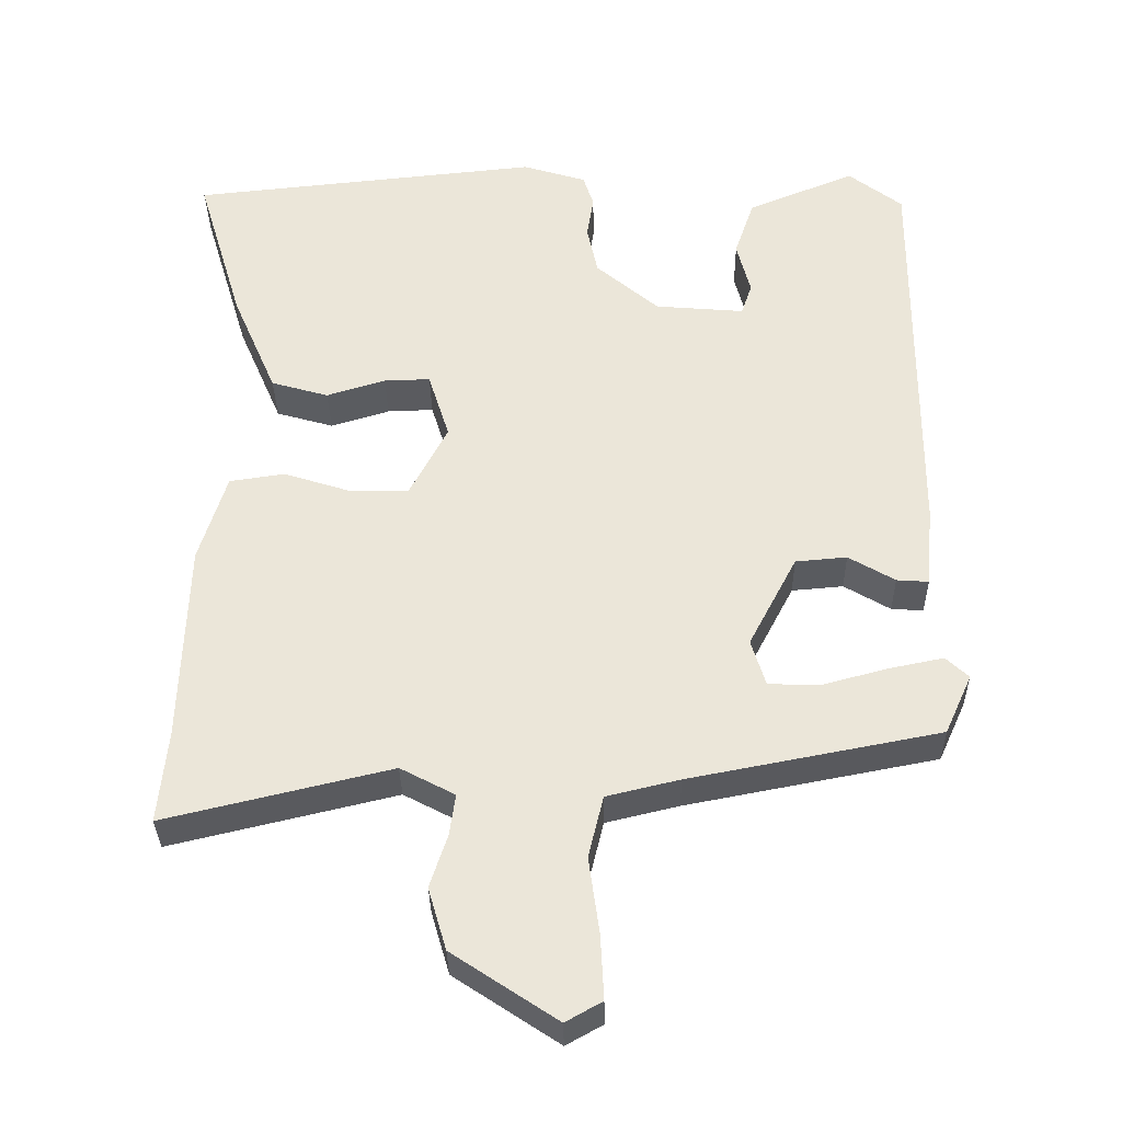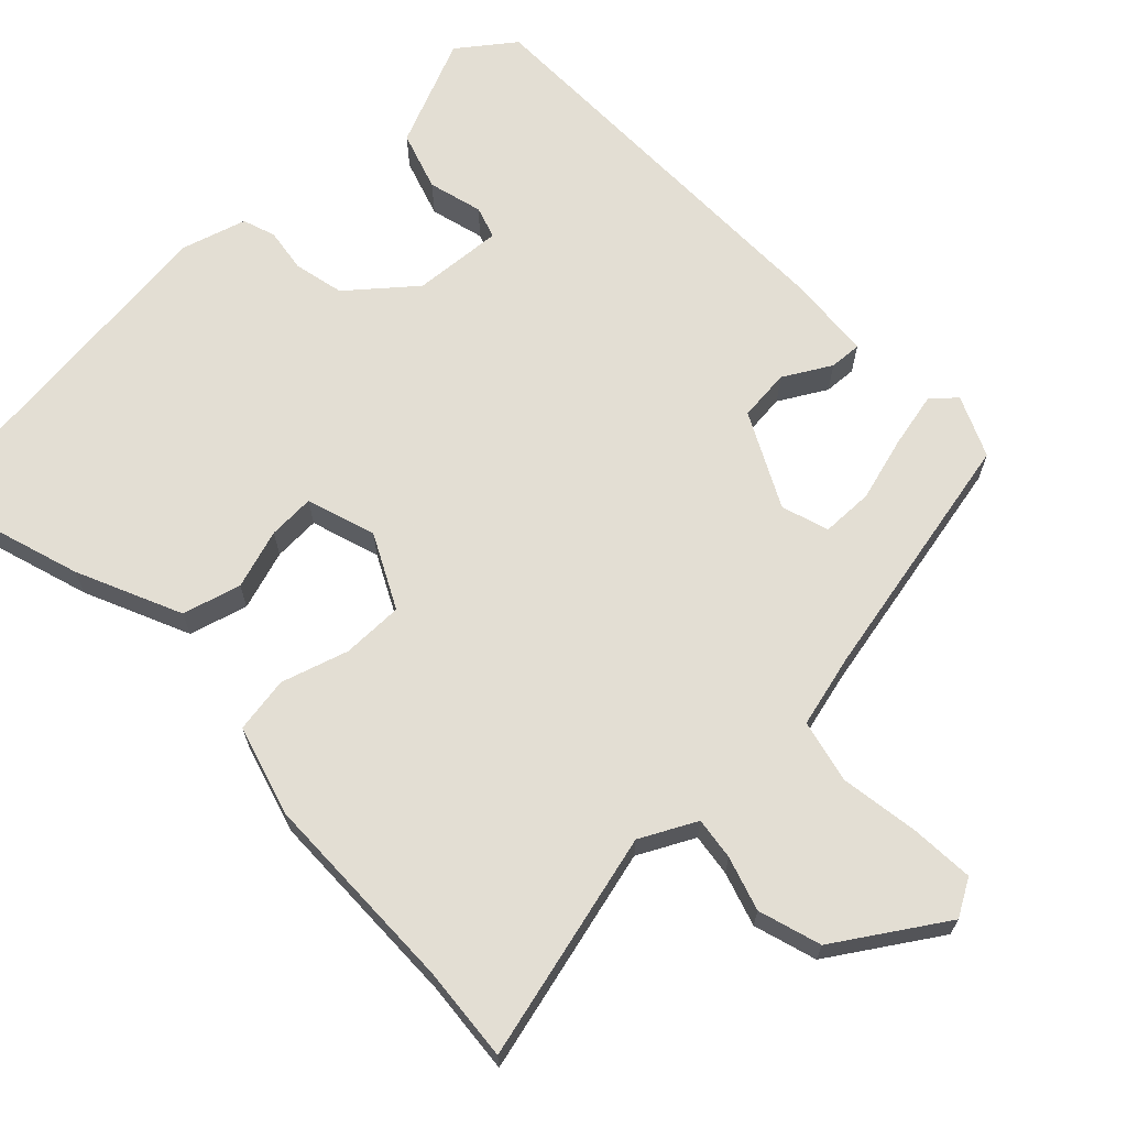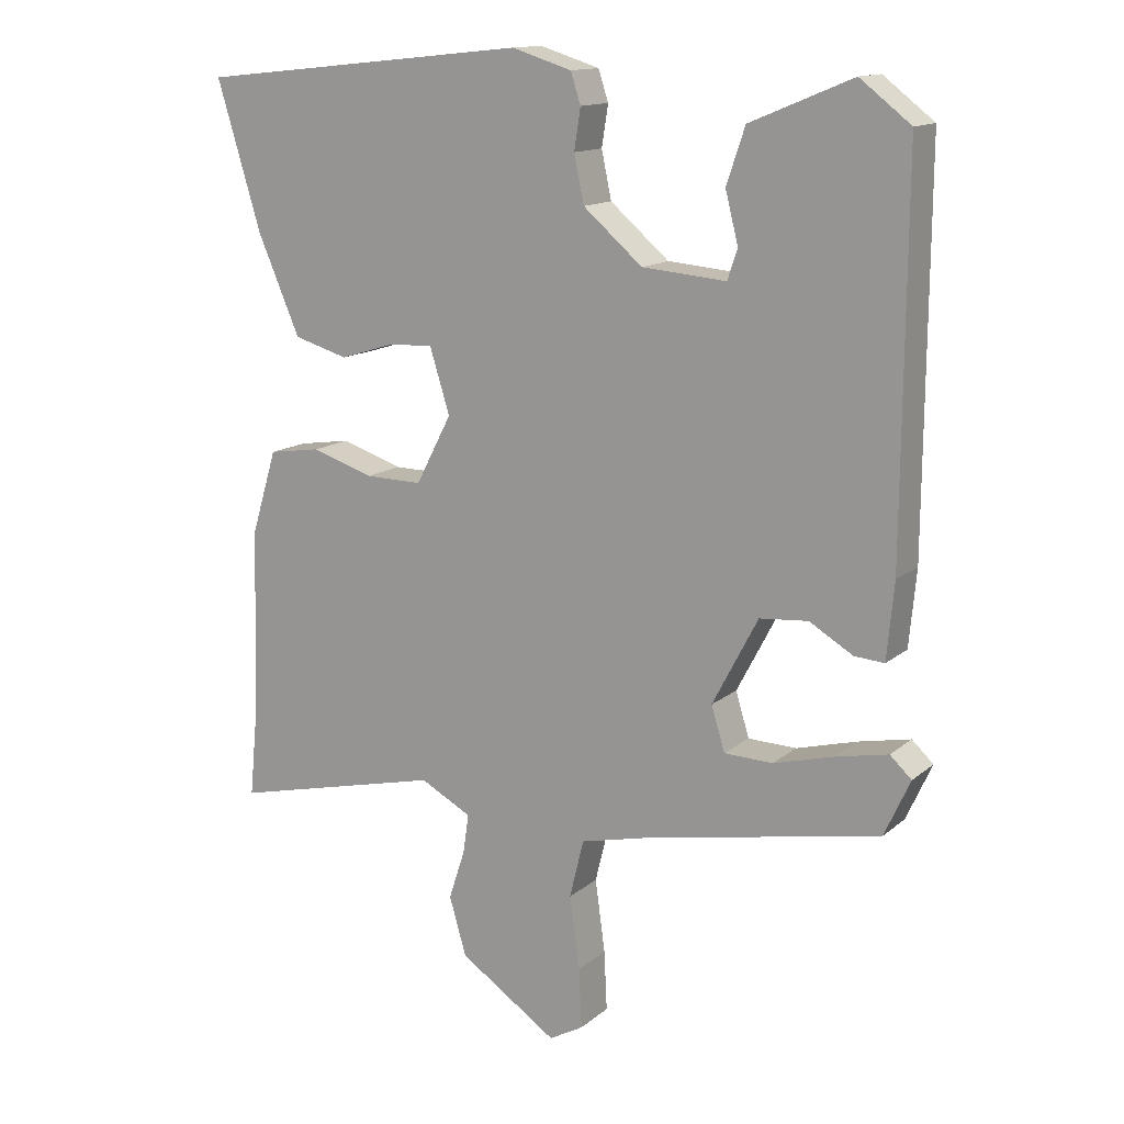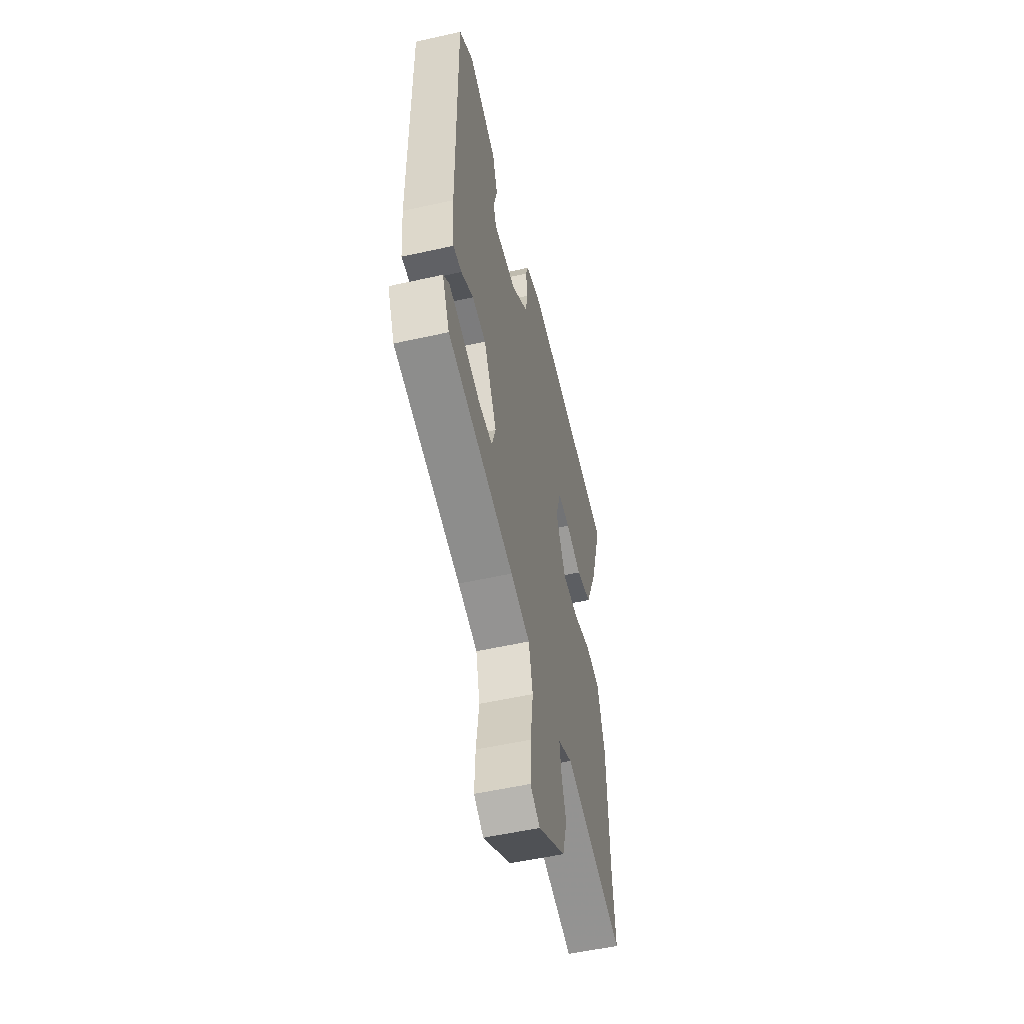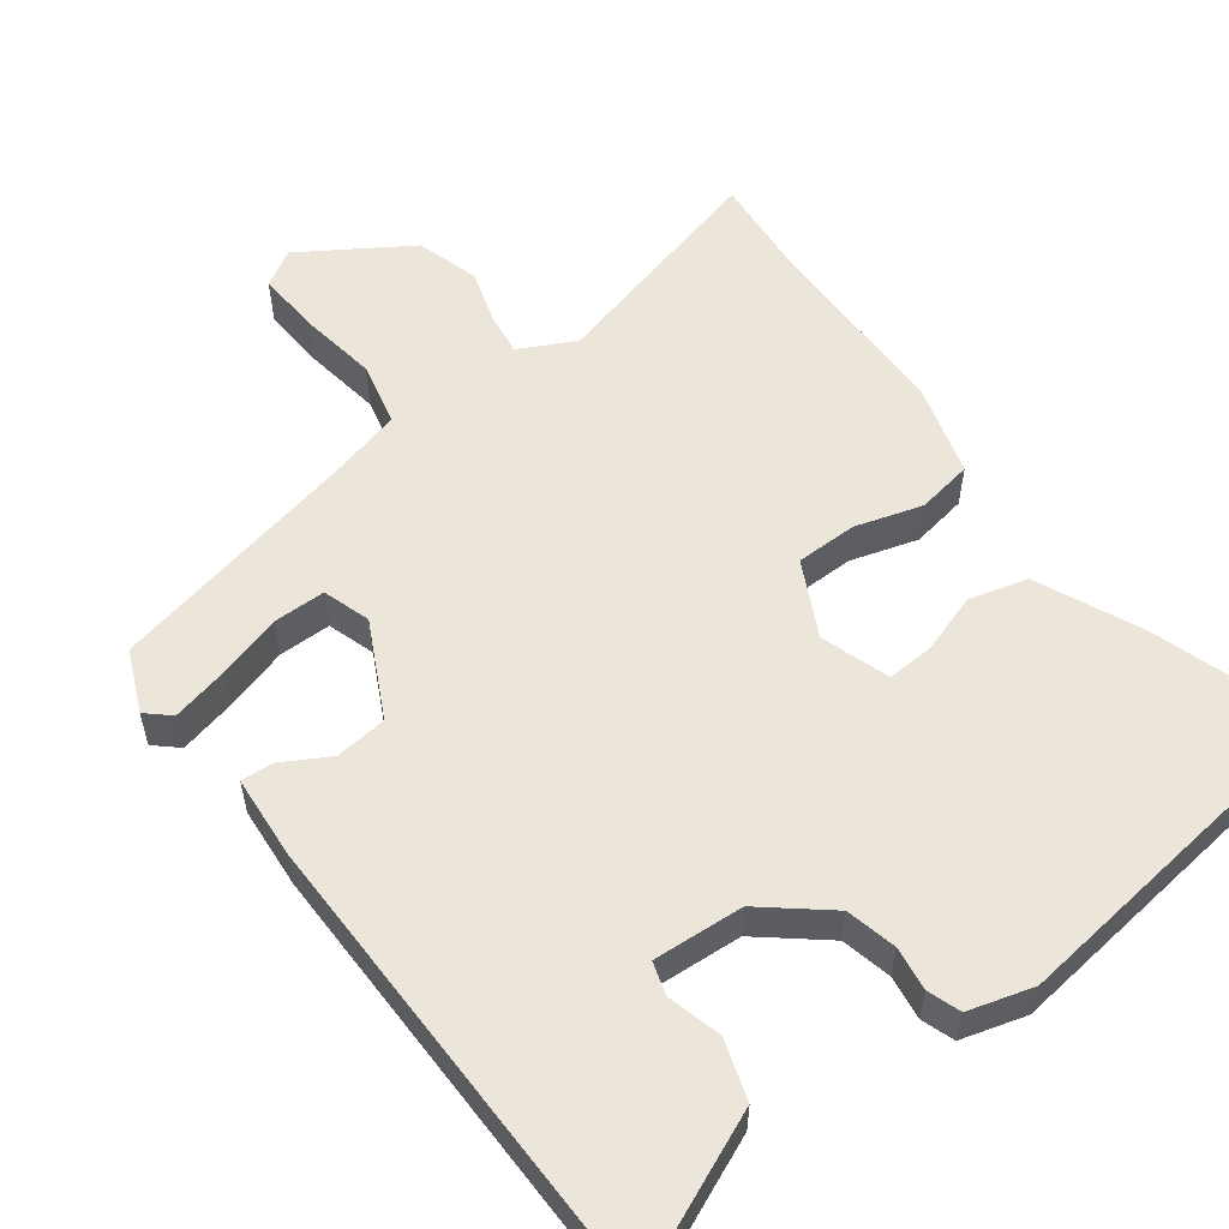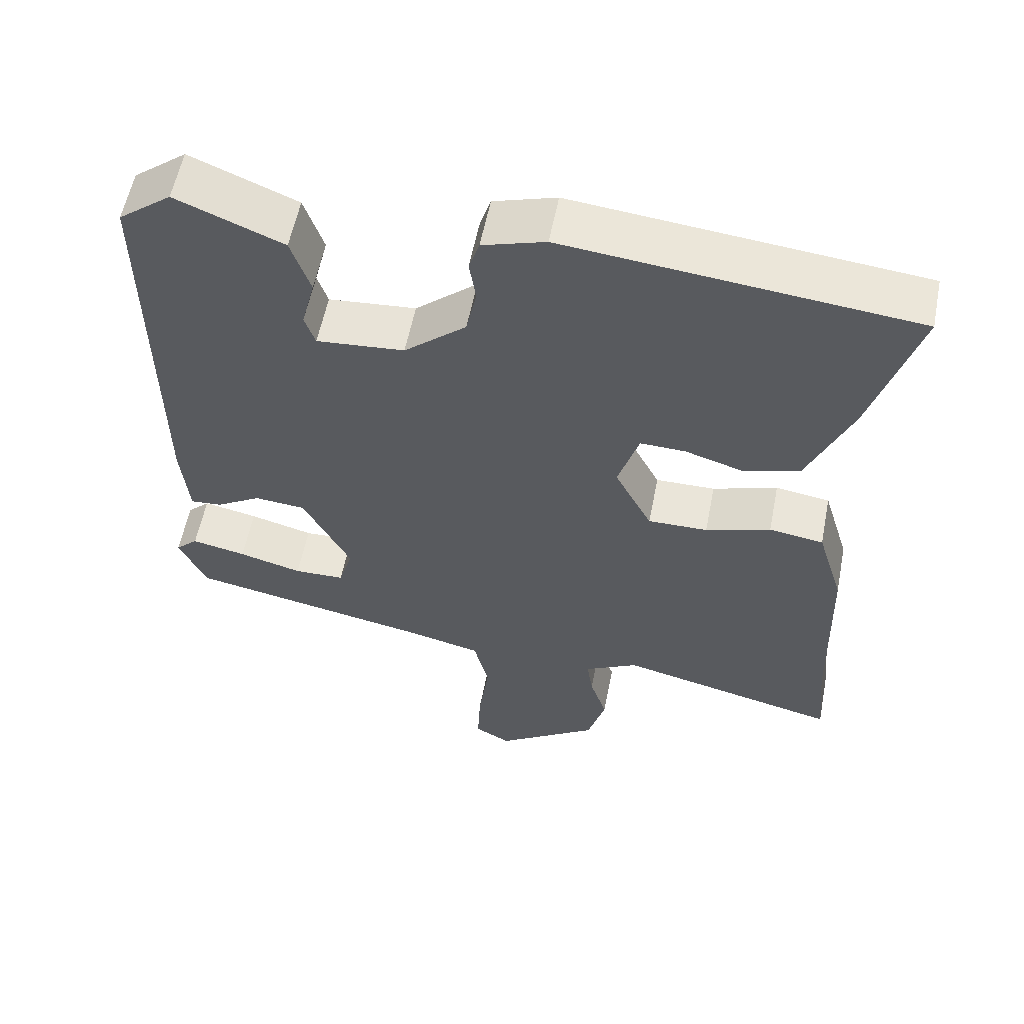
<metadata>
{"format":"obj","ext":"obj","renderer":"f3d","projection":"perspective","resolution":1024,"background":"white","views":[{"elev":-33.3,"azim":-179.1,"up":"+Z"},{"elev":67.2,"azim":135.5,"up":"+Y"},{"elev":13.9,"azim":-149.7,"up":"+Z"},{"elev":-54.1,"azim":-76.6,"up":"+Z"},{"elev":56.3,"azim":-37.8,"up":"+Y"},{"elev":57.4,"azim":11.1,"up":"+Z"}]}
</metadata>
<code>
v 0.52 0.07 0.489
v 0.458 0.07 0.283
v 0.399 0.07 0.146
v 0.323 0.07 0.124
v 0.245 0.07 0.148
v 0.184 0.07 0.15
v 0.156 0.07 0.06
v 0.206 0.07 -0.036
v 0.286 0.07 -0.035
v 0.373 0.07 -0.007
v 0.446 0.07 -0.018
v 0.482 0.07 -0.136
v 0.49 0.07 -0.402
v 0.502 0.07 -0.525
v 0.204 0.07 -0.454
v 0.132 0.07 -0.492
v 0.14 0.07 -0.547
v 0.163 0.07 -0.617
v 0.139 0.07 -0.699
v 0.001 0.07 -0.791
v -0.047 0.07 -0.764
v -0.043 0.07 -0.68
v -0.029 0.07 -0.578
v -0.049 0.07 -0.496
v -0.145 0.07 -0.473
v -0.476 0.07 -0.409
v -0.512 0.07 -0.33
v -0.482 0.07 -0.302
v -0.409 0.07 -0.317
v -0.324 0.07 -0.34
v -0.256 0.07 -0.338
v -0.237 0.07 -0.276
v -0.301 0.07 -0.154
v -0.369 0.07 -0.148
v -0.43 0.07 -0.184
v -0.472 0.07 -0.187
v -0.482 0.07 -0.08
v -0.485 0.07 0.458
v -0.414 0.07 0.513
v -0.271 0.07 0.454
v -0.245 0.07 0.377
v -0.263 0.07 0.306
v -0.249 0.07 0.264
v -0.131 0.07 0.274
v -0.048 0.07 0.345
v -0.034 0.07 0.411
v -0.043 0.07 0.468
v -0.029 0.07 0.511
v 0.055 0.07 0.537
v 0.52 0 0.489
v 0.458 0 0.283
v 0.399 0 0.146
v 0.323 0 0.124
v 0.245 0 0.148
v 0.184 0 0.15
v 0.156 0 0.06
v 0.206 0 -0.036
v 0.286 0 -0.035
v 0.373 0 -0.007
v 0.446 0 -0.018
v 0.482 0 -0.136
v 0.49 0 -0.402
v 0.502 0 -0.525
v 0.204 0 -0.454
v 0.132 0 -0.492
v 0.14 0 -0.547
v 0.163 0 -0.617
v 0.139 0 -0.699
v 0.001 0 -0.791
v -0.047 0 -0.764
v -0.043 0 -0.68
v -0.029 0 -0.578
v -0.049 0 -0.496
v -0.145 0 -0.473
v -0.476 0 -0.409
v -0.512 0 -0.33
v -0.482 0 -0.302
v -0.409 0 -0.317
v -0.324 0 -0.34
v -0.256 0 -0.338
v -0.237 0 -0.276
v -0.301 0 -0.154
v -0.369 0 -0.148
v -0.43 0 -0.184
v -0.472 0 -0.187
v -0.482 0 -0.08
v -0.485 0 0.458
v -0.414 0 0.513
v -0.271 0 0.454
v -0.245 0 0.377
v -0.263 0 0.306
v -0.249 0 0.264
v -0.131 0 0.274
v -0.048 0 0.345
v -0.034 0 0.411
v -0.043 0 0.468
v -0.029 0 0.511
v 0.055 0 0.537
f 3 4 5
f 2 3 5
f 1 2 5
f 49 1 5
f 48 49 5
f 47 48 5
f 46 47 5
f 45 46 5 6
f 44 45 6 7
f 43 44 7 8
f 40 41 42
f 39 40 42
f 38 39 42
f 37 38 42
f 36 37 42
f 35 36 42
f 34 35 42 43
f 33 34 43 8
f 28 29 30
f 27 28 30
f 26 27 30
f 25 26 30
f 24 25 30 31
f 21 22 23
f 20 21 23
f 19 20 23
f 18 19 23
f 17 18 23
f 16 17 23 24
f 24 31 32
f 16 24 32
f 15 16 32
f 11 12 13
f 10 11 13
f 9 10 13
f 15 32 33
f 14 15 33
f 13 14 33
f 9 13 33
f 8 9 33
f 54 53 52
f 54 52 51
f 54 51 50
f 54 50 98
f 54 98 97
f 54 97 96
f 54 96 95
f 55 54 95 94
f 56 55 94 93
f 57 56 93 92
f 91 90 89
f 91 89 88
f 91 88 87
f 91 87 86
f 91 86 85
f 91 85 84
f 92 91 84 83
f 57 92 83 82
f 79 78 77
f 79 77 76
f 79 76 75
f 79 75 74
f 80 79 74 73
f 72 71 70
f 72 70 69
f 72 69 68
f 72 68 67
f 72 67 66
f 73 72 66 65
f 81 80 73
f 81 73 65
f 81 65 64
f 62 61 60
f 62 60 59
f 62 59 58
f 82 81 64
f 82 64 63
f 82 63 62
f 82 62 58
f 82 58 57
f 1 50 51 2
f 2 51 52 3
f 3 52 53 4
f 4 53 54 5
f 5 54 55 6
f 6 55 56 7
f 7 56 57 8
f 8 57 58 9
f 9 58 59 10
f 10 59 60 11
f 11 60 61 12
f 12 61 62 13
f 13 62 63 14
f 14 63 64 15
f 15 64 65 16
f 16 65 66 17
f 17 66 67 18
f 18 67 68 19
f 19 68 69 20
f 20 69 70 21
f 21 70 71 22
f 22 71 72 23
f 23 72 73 24
f 24 73 74 25
f 25 74 75 26
f 26 75 76 27
f 27 76 77 28
f 28 77 78 29
f 29 78 79 30
f 30 79 80 31
f 31 80 81 32
f 32 81 82 33
f 33 82 83 34
f 34 83 84 35
f 35 84 85 36
f 36 85 86 37
f 37 86 87 38
f 38 87 88 39
f 39 88 89 40
f 40 89 90 41
f 41 90 91 42
f 42 91 92 43
f 43 92 93 44
f 44 93 94 45
f 45 94 95 46
f 46 95 96 47
f 47 96 97 48
f 48 97 98 49
f 49 98 50 1

</code>
